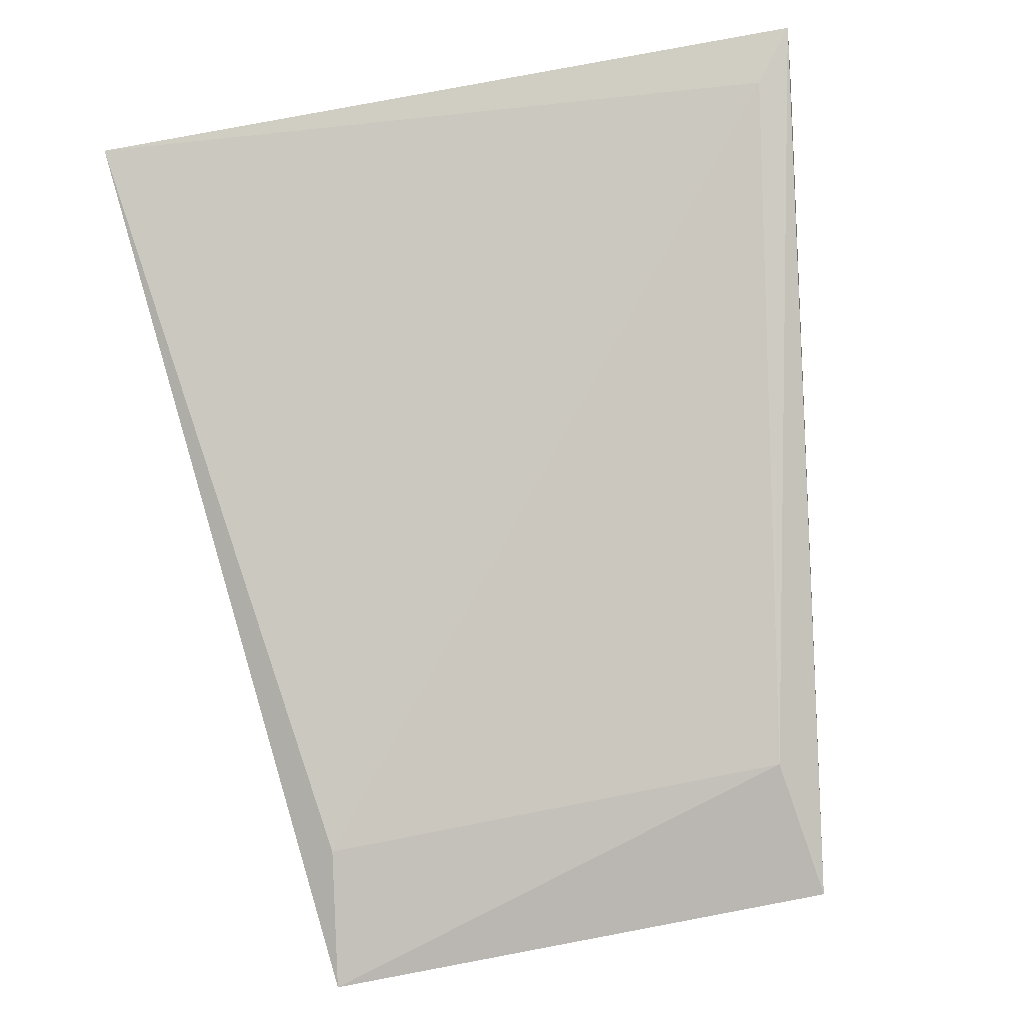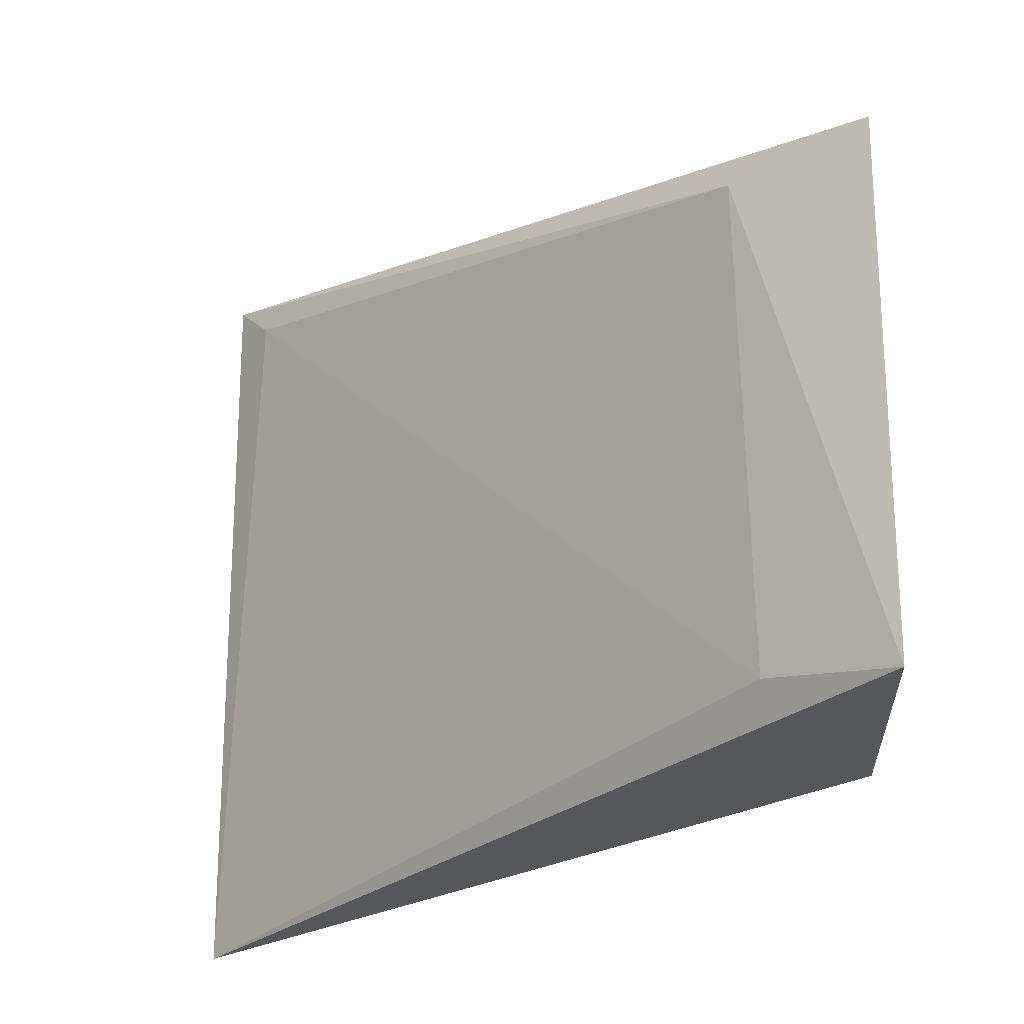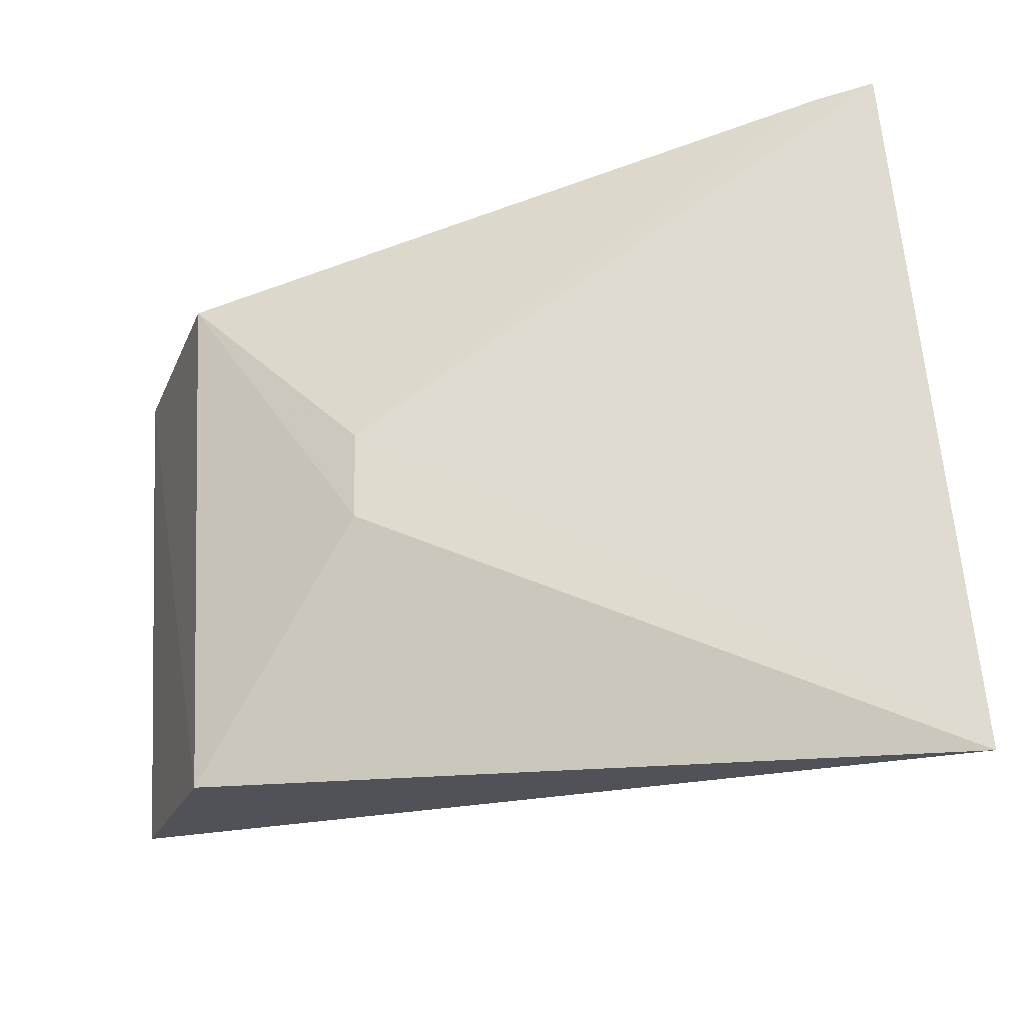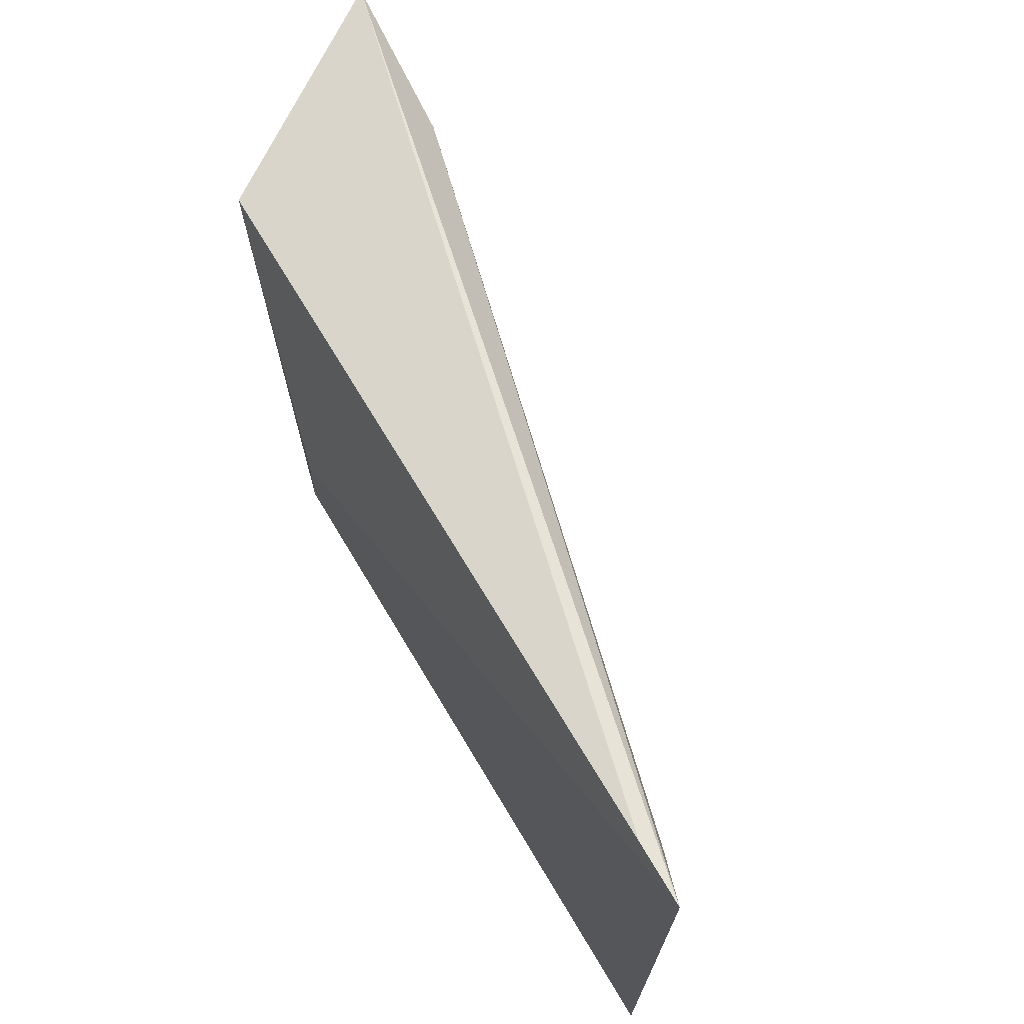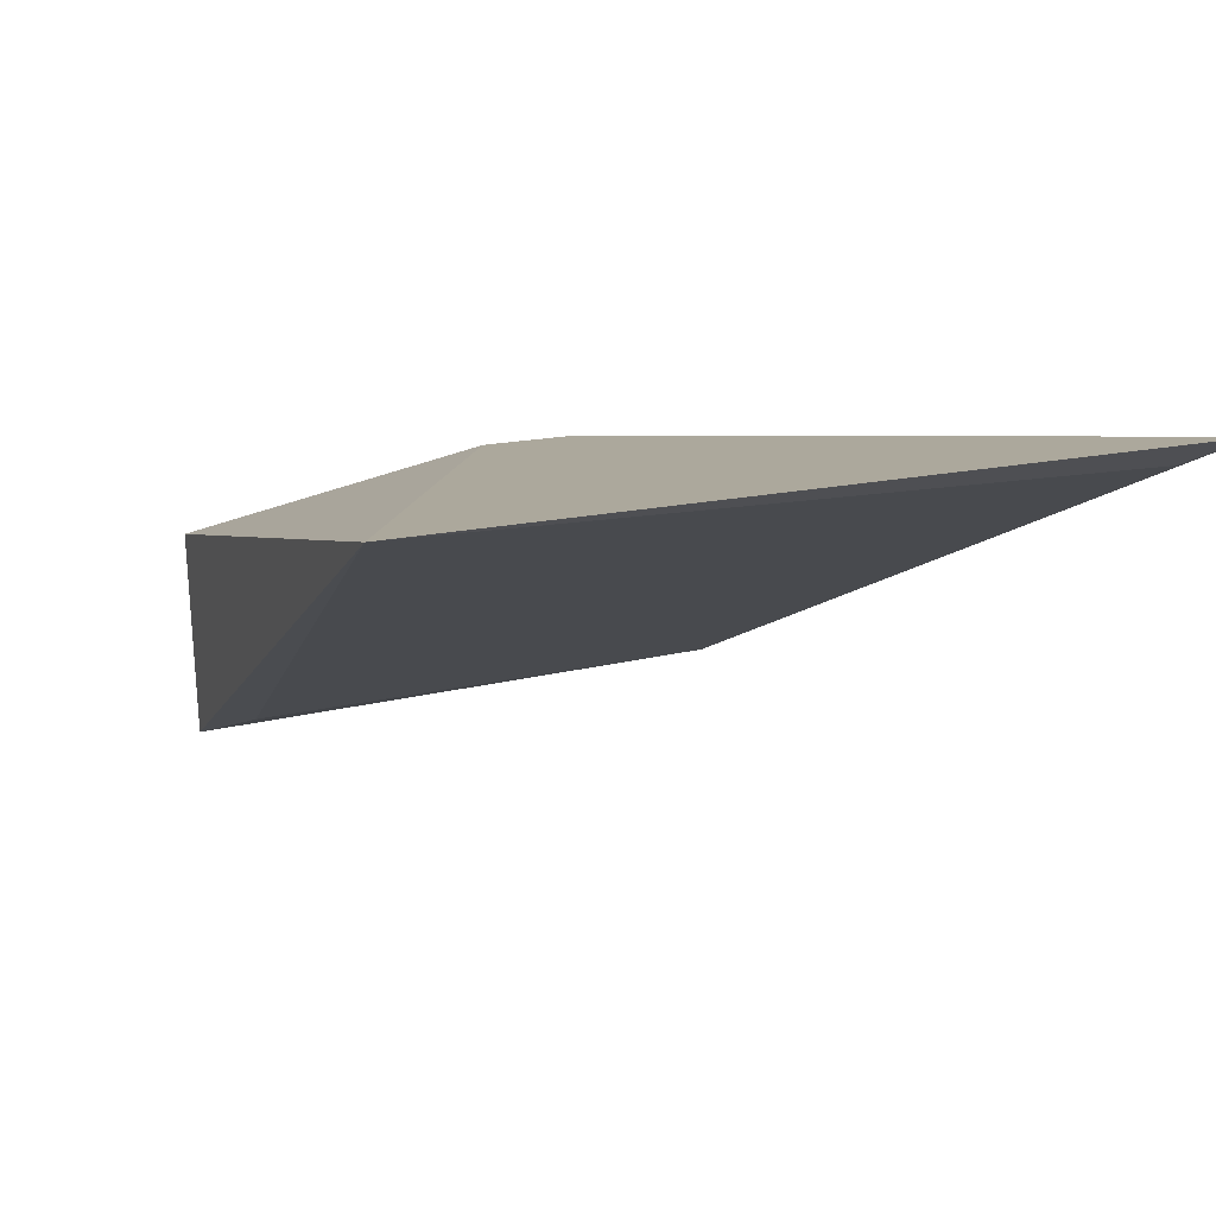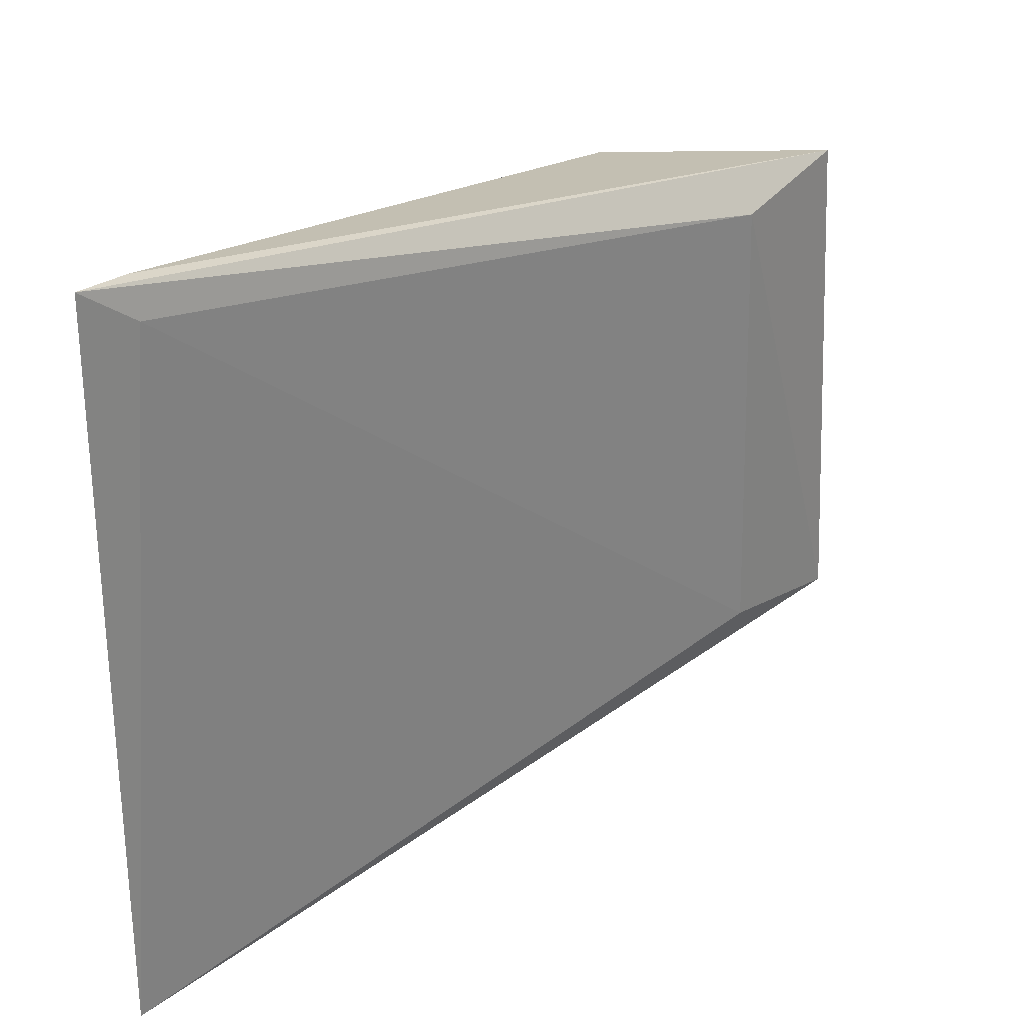
<metadata>
{"format":"obj","ext":"obj","renderer":"f3d","projection":"perspective","resolution":1024,"background":"white","views":[{"elev":-66.4,"azim":-79.4,"up":"+Y"},{"elev":-21.0,"azim":19.8,"up":"+Z"},{"elev":63.8,"azim":176.0,"up":"+Y"},{"elev":72.2,"azim":-133.4,"up":"+Z"},{"elev":17.5,"azim":-115.2,"up":"+Y"},{"elev":30.0,"azim":-68.4,"up":"+Z"}]}
</metadata>
<code>
v -0.3046 -0.01712 0.03761
v -0.3041 -0.01934 -0.0126
v -0.3283 0.01286 0.007898
v -0.3834 0.0215 0.04911
v -0.3182 -0.01336 0.03538
v -0.3837 0.02205 -0.02329
v -0.3123 0.004379 0.0371
v -0.3115 0.003049 -0.01515
v -0.3287 0.01292 0.01669
v -0.379 0.01864 0.04523
v -0.3168 -0.01411 -0.01076
v -0.3778 0.02017 0.04851
f 5 2 1
f 5 1 4
f 8 6 3
f 8 2 6
f 8 3 7
f 8 7 1
f 8 1 2
f 9 6 4
f 9 3 6
f 9 7 3
f 10 5 4
f 10 4 6
f 11 6 2
f 11 2 5
f 11 10 6
f 11 5 10
f 12 4 1
f 12 1 7
f 12 9 4
f 12 7 9

</code>
